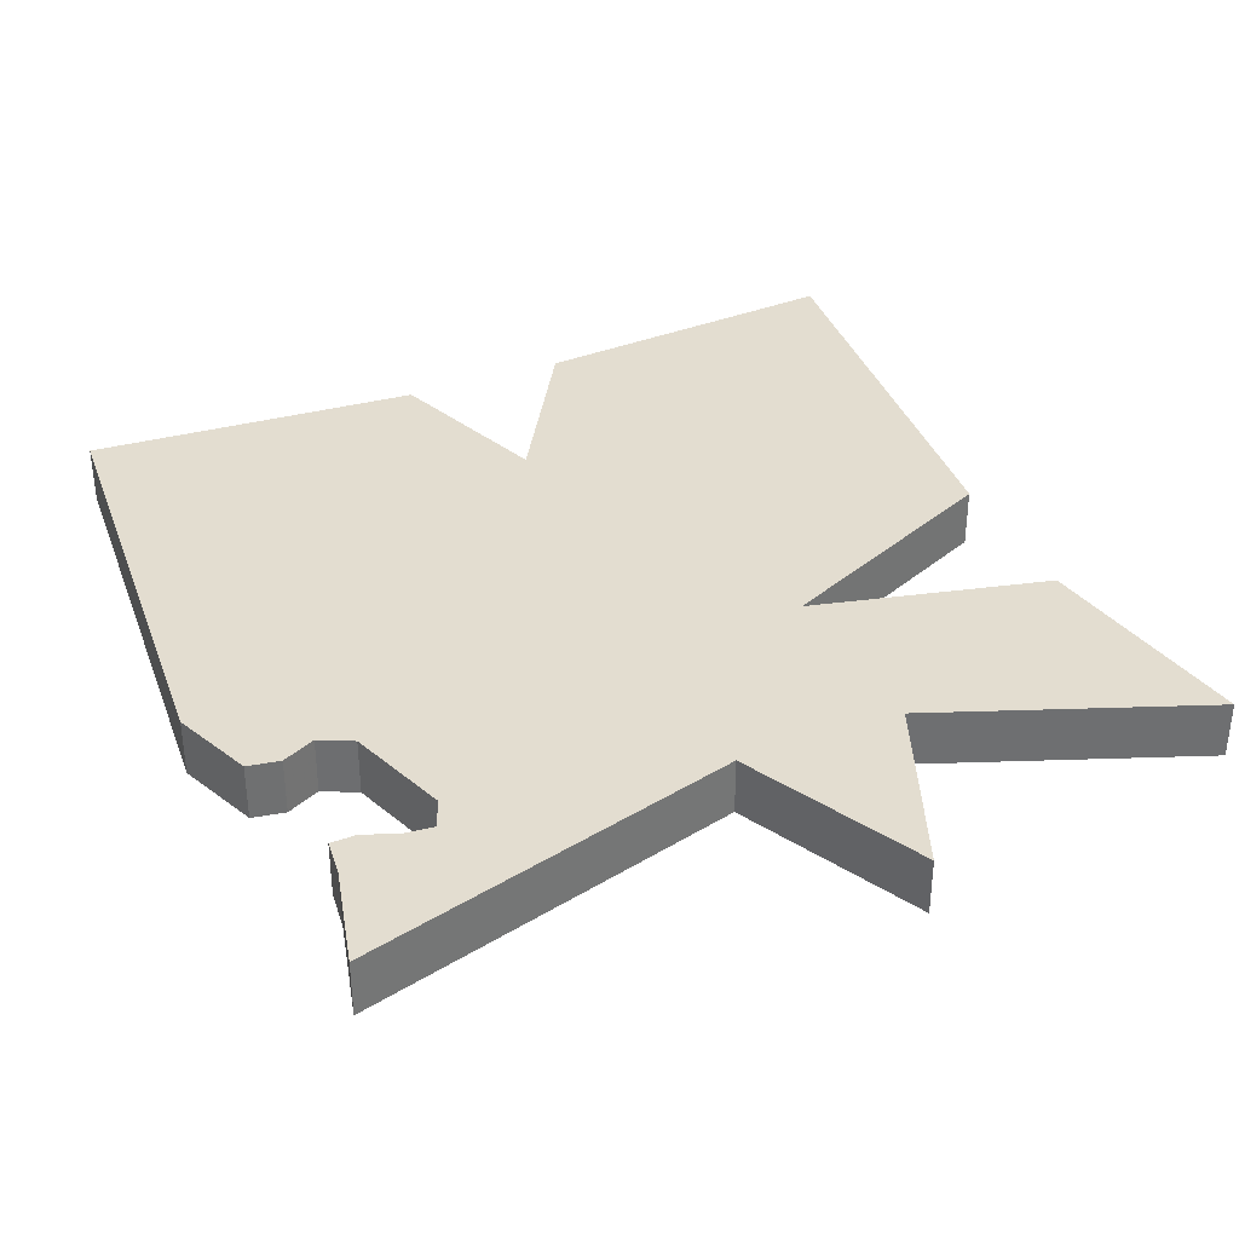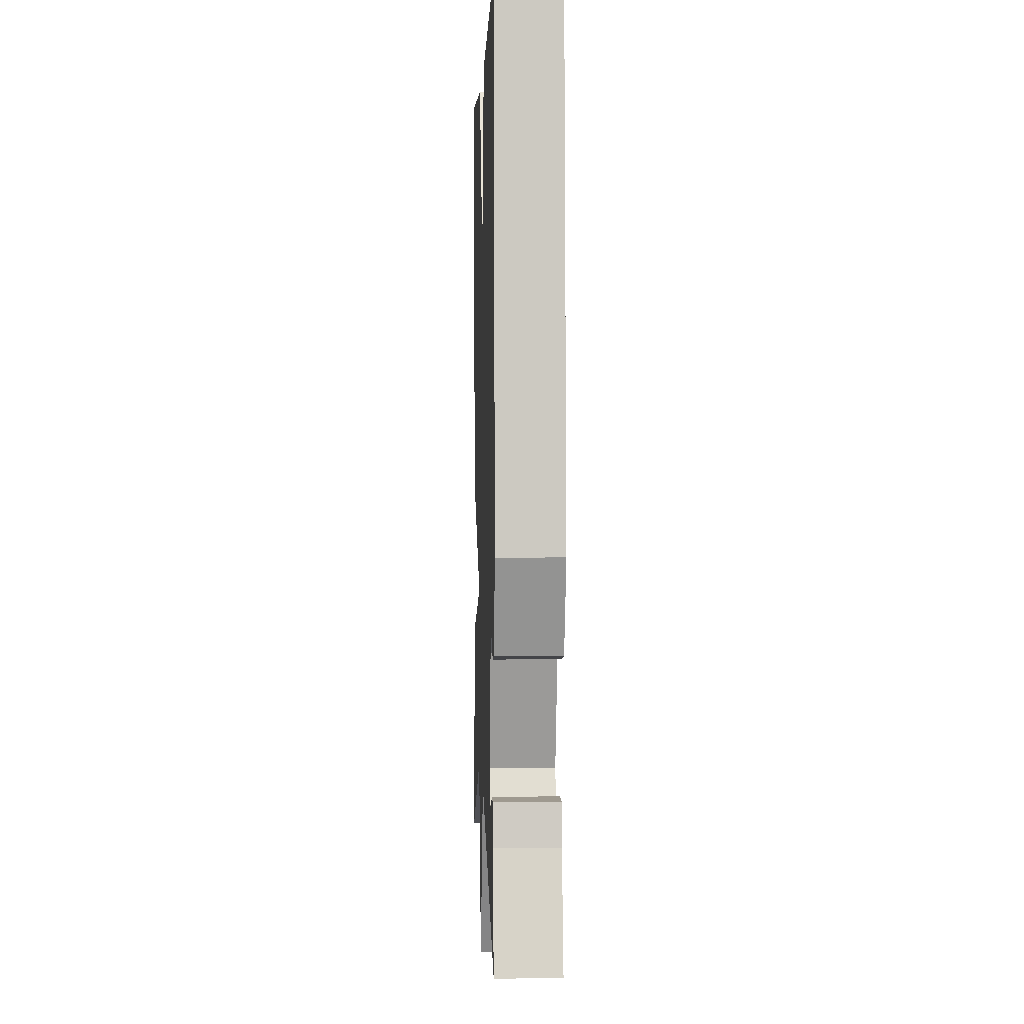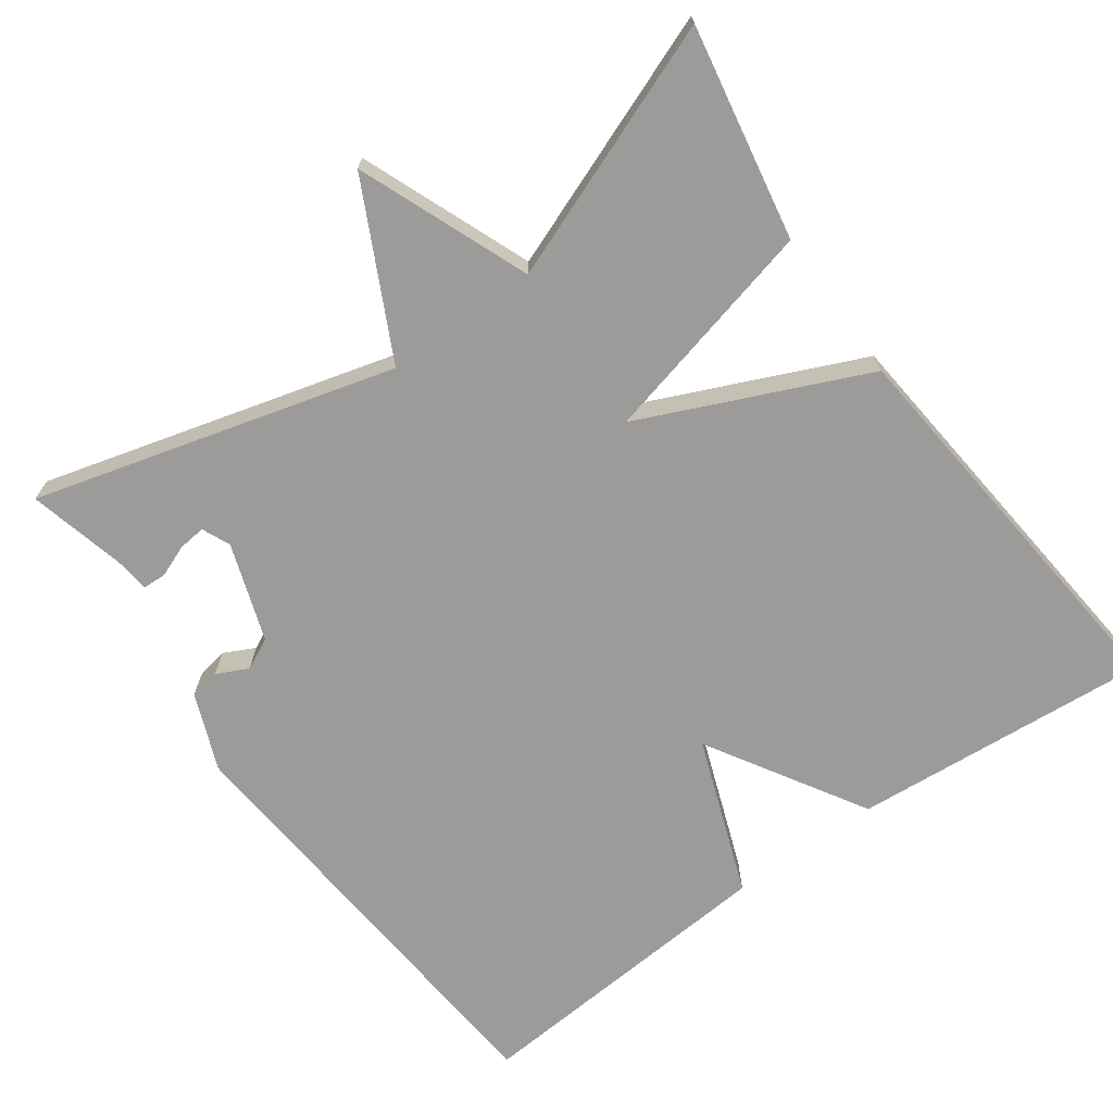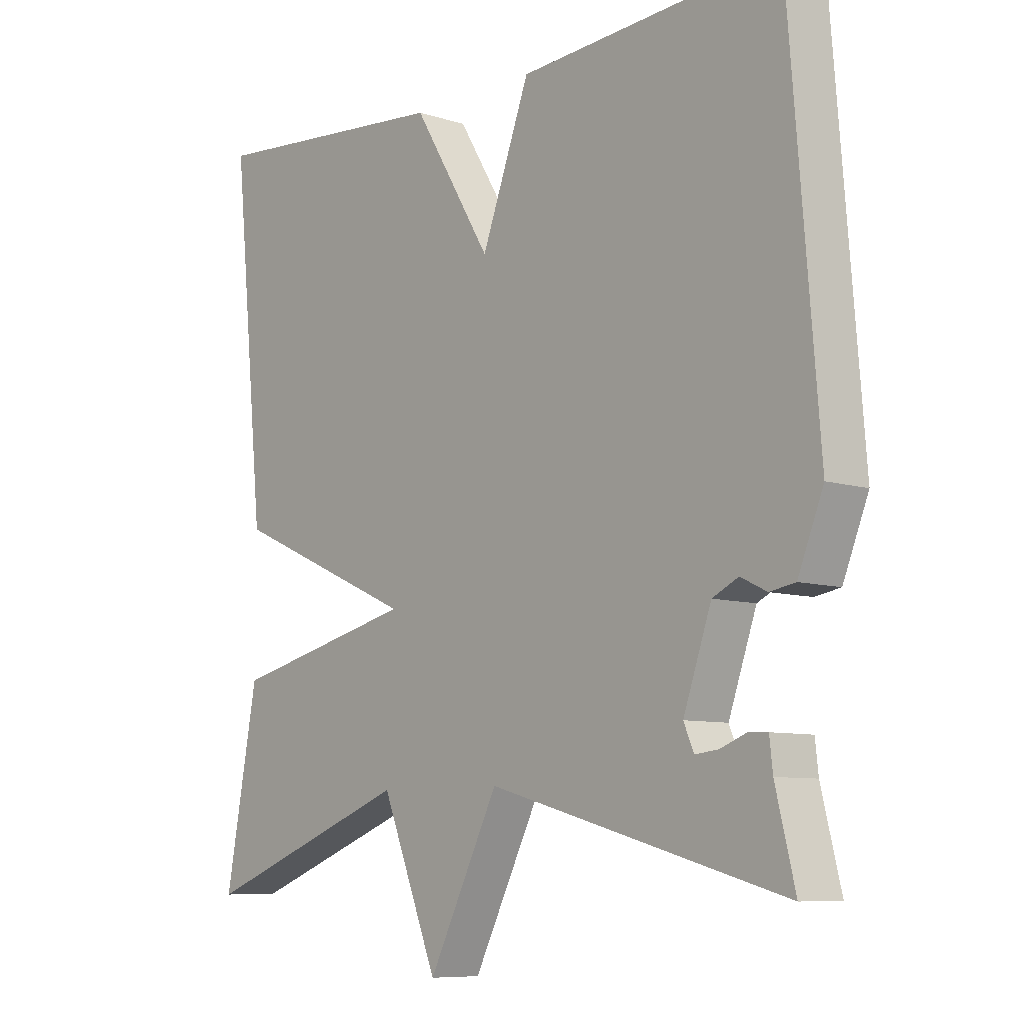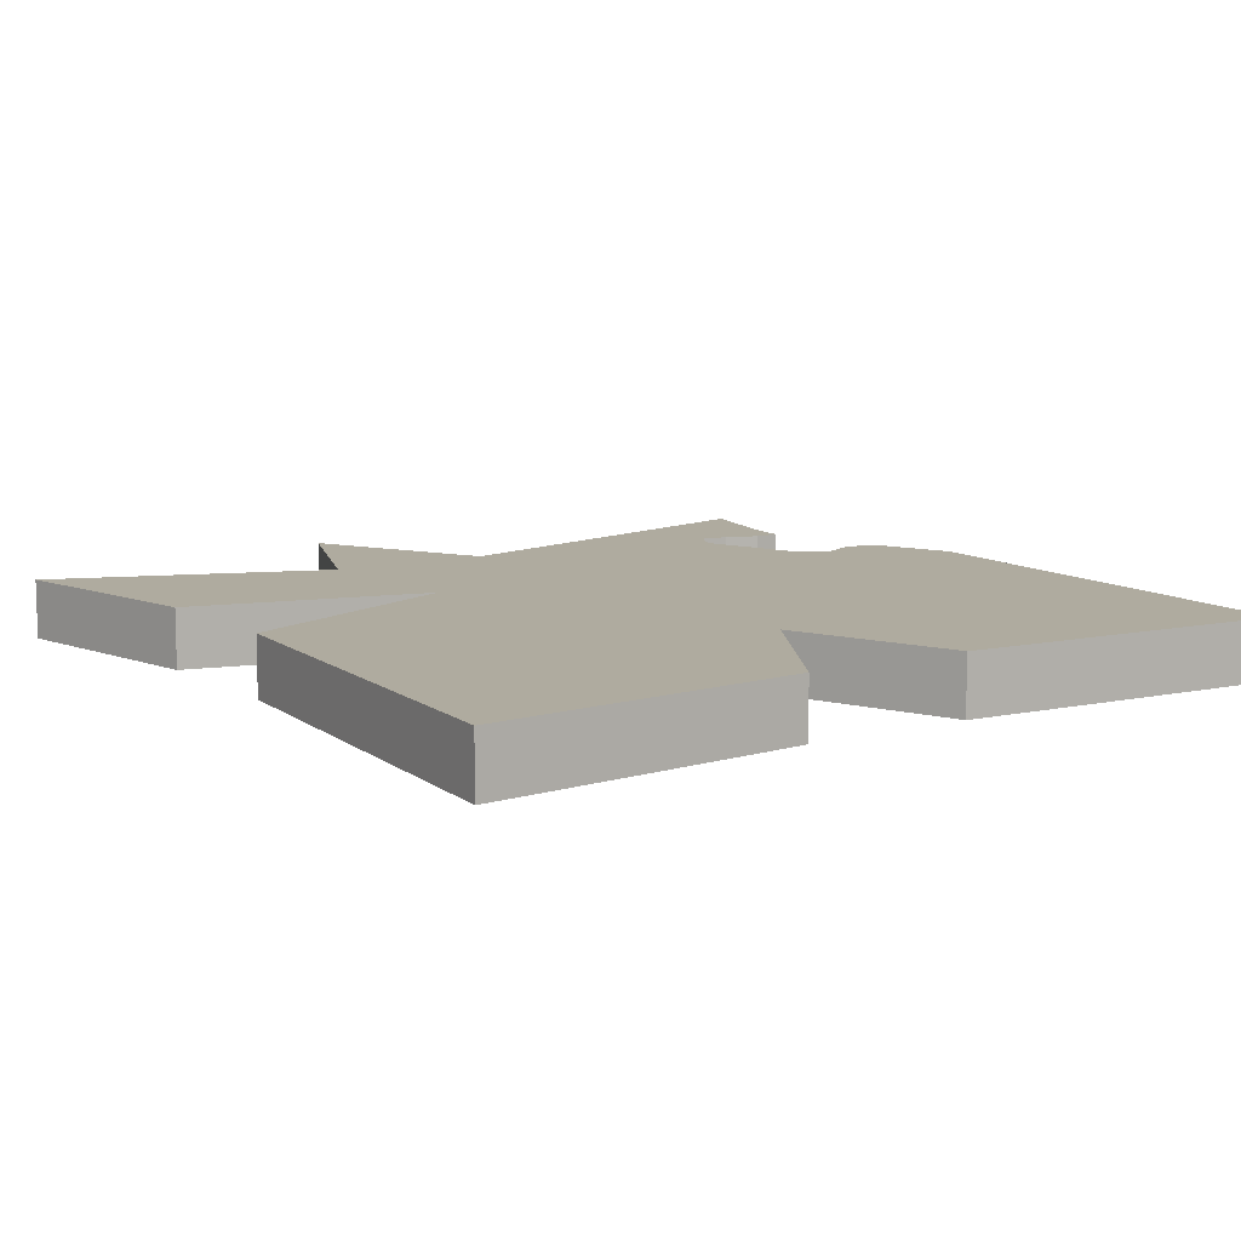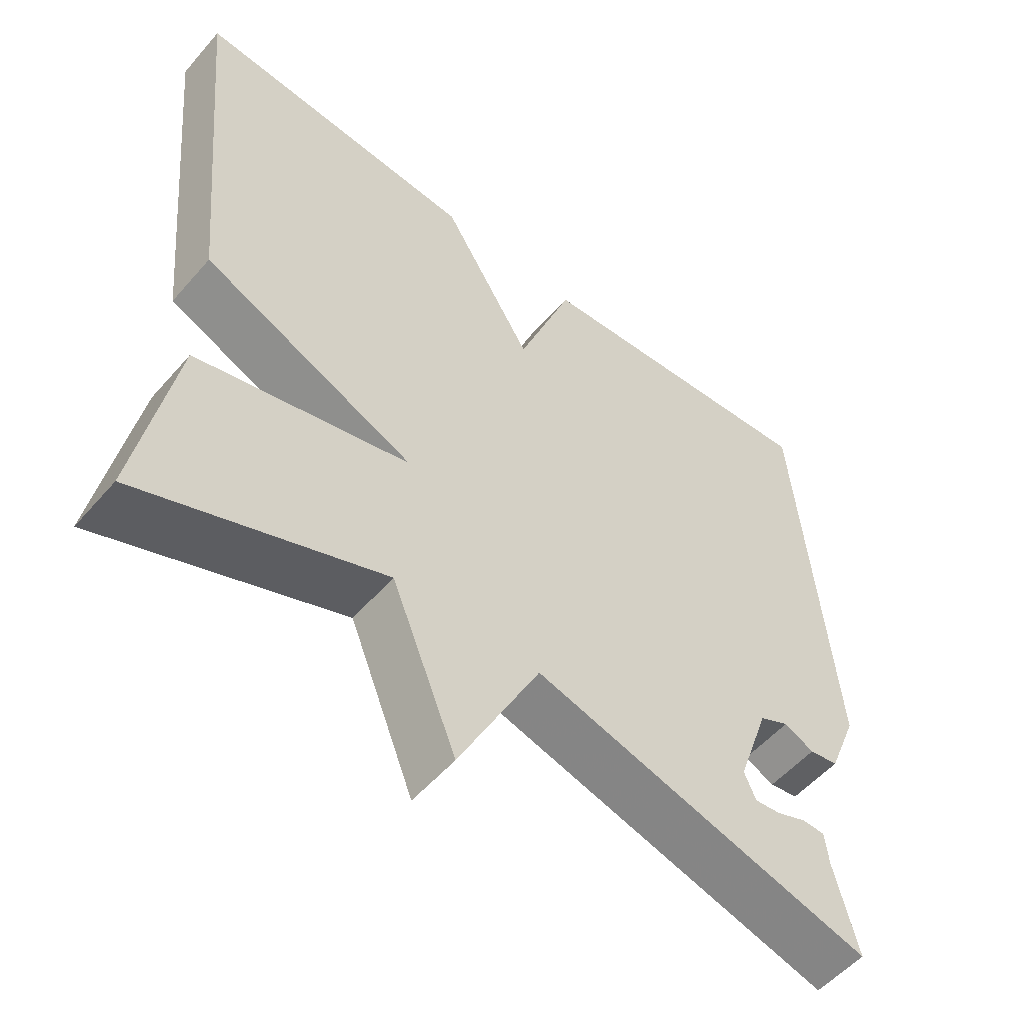
<metadata>
{"format":"obj","ext":"obj","renderer":"f3d","projection":"perspective","resolution":1024,"background":"white","views":[{"elev":35.6,"azim":156.4,"up":"+Y"},{"elev":1.7,"azim":88.0,"up":"+Z"},{"elev":-69.9,"azim":-144.3,"up":"+Y"},{"elev":-8.3,"azim":48.7,"up":"+Z"},{"elev":9.6,"azim":-34.2,"up":"+Y"},{"elev":-54.2,"azim":-40.0,"up":"+Z"}]}
</metadata>
<code>
v -0.5 0.07 0.5
v -0.111 0.07 0.469
v 0.013 0.07 0.264
v 0.089 0.07 0.469
v 0.5 0.07 0.5
v 0.546 0.07 -0.076
v 0.506 0.07 -0.176
v 0.466 0.07 -0.183
v 0.425 0.07 -0.163
v 0.384 0.07 -0.183
v 0.34 0.07 -0.31
v 0.356 0.07 -0.347
v 0.392 0.07 -0.343
v 0.433 0.07 -0.327
v 0.464 0.07 -0.328
v 0.469 0.07 -0.374
v 0.5 0.07 -0.5
v 0.032 0.07 -0.372
v -0.079 0.07 -0.594
v -0.168 0.07 -0.372
v -0.5 0.07 -0.5
v -0.449 0.07 -0.222
v -0.157 0.07 -0.151
v -0.449 0.07 -0.022
v -0.5 0 0.5
v -0.111 0 0.469
v 0.013 0 0.264
v 0.089 0 0.469
v 0.5 0 0.5
v 0.546 0 -0.076
v 0.506 0 -0.176
v 0.466 0 -0.183
v 0.425 0 -0.163
v 0.384 0 -0.183
v 0.34 0 -0.31
v 0.356 0 -0.347
v 0.392 0 -0.343
v 0.433 0 -0.327
v 0.464 0 -0.328
v 0.469 0 -0.374
v 0.5 0 -0.5
v 0.032 0 -0.372
v -0.079 0 -0.594
v -0.168 0 -0.372
v -0.5 0 -0.5
v -0.449 0 -0.222
v -0.157 0 -0.151
v -0.449 0 -0.022
f 1 2 3
f 24 1 3
f 23 24 3
f 20 21 22 23
f 20 23 3
f 19 20 3
f 18 19 3
f 16 17 18
f 13 14 15 16
f 12 13 16
f 12 16 18
f 11 12 18 3
f 7 8 9
f 6 7 9
f 5 6 9
f 4 5 9
f 3 4 9
f 3 9 10
f 3 10 11
f 27 26 25
f 27 25 48
f 27 48 47
f 47 46 45 44
f 27 47 44
f 27 44 43
f 27 43 42
f 42 41 40
f 40 39 38 37
f 40 37 36
f 42 40 36
f 27 42 36 35
f 33 32 31
f 33 31 30
f 33 30 29
f 33 29 28
f 33 28 27
f 34 33 27
f 35 34 27
f 1 25 26 2
f 2 26 27 3
f 3 27 28 4
f 4 28 29 5
f 5 29 30 6
f 6 30 31 7
f 7 31 32 8
f 8 32 33 9
f 9 33 34 10
f 10 34 35 11
f 11 35 36 12
f 12 36 37 13
f 13 37 38 14
f 14 38 39 15
f 15 39 40 16
f 16 40 41 17
f 17 41 42 18
f 18 42 43 19
f 19 43 44 20
f 20 44 45 21
f 21 45 46 22
f 22 46 47 23
f 23 47 48 24
f 24 48 25 1

</code>
